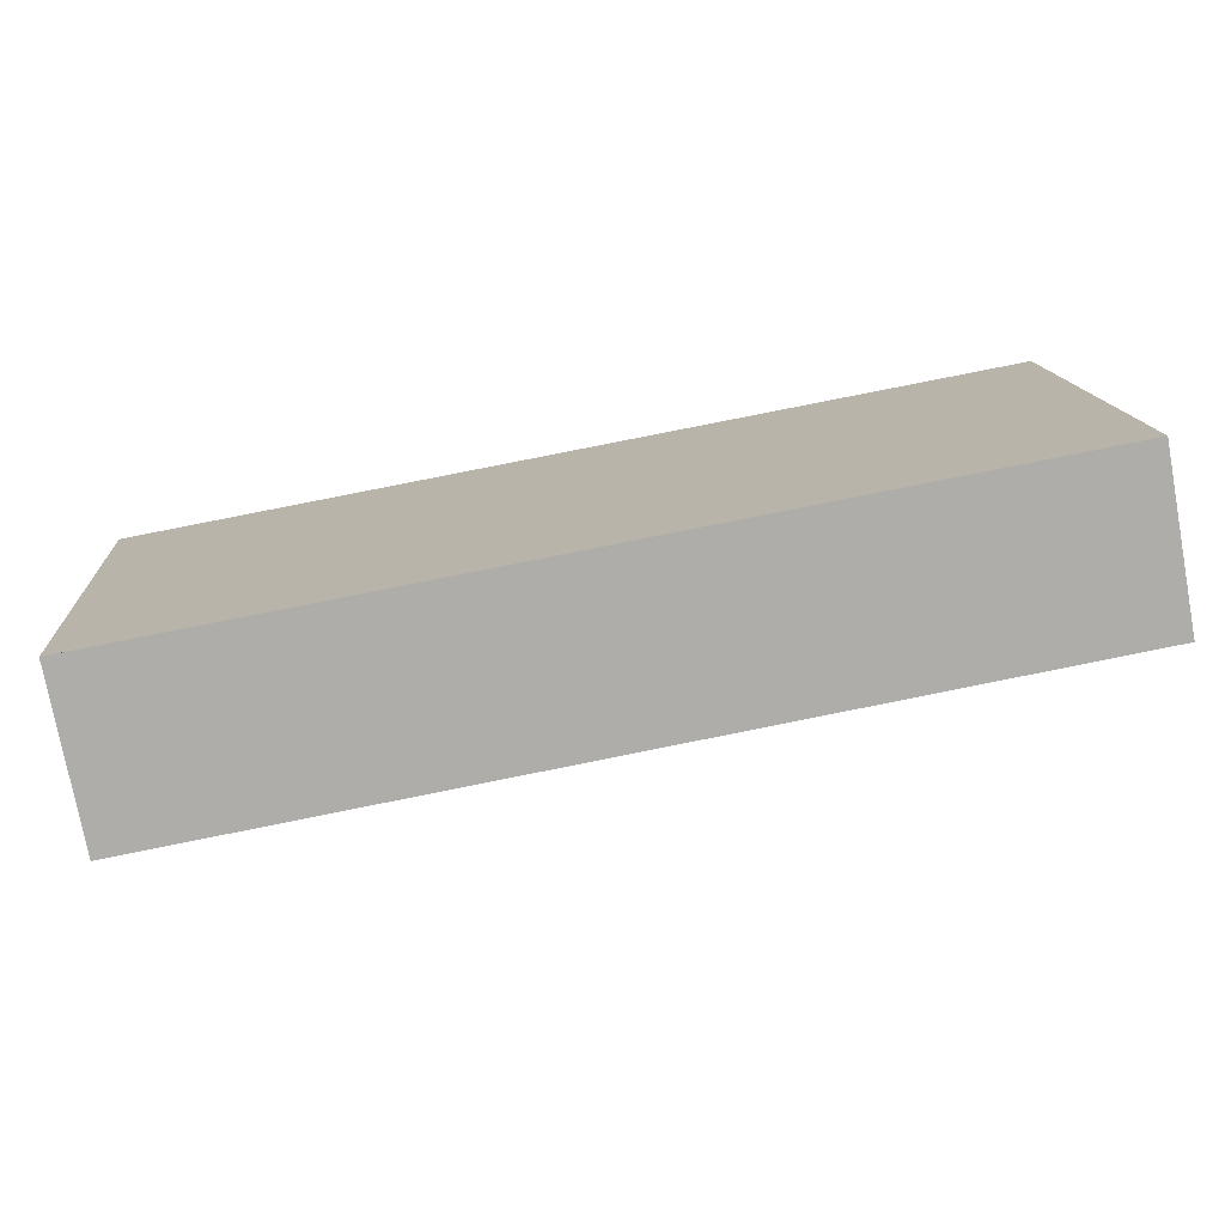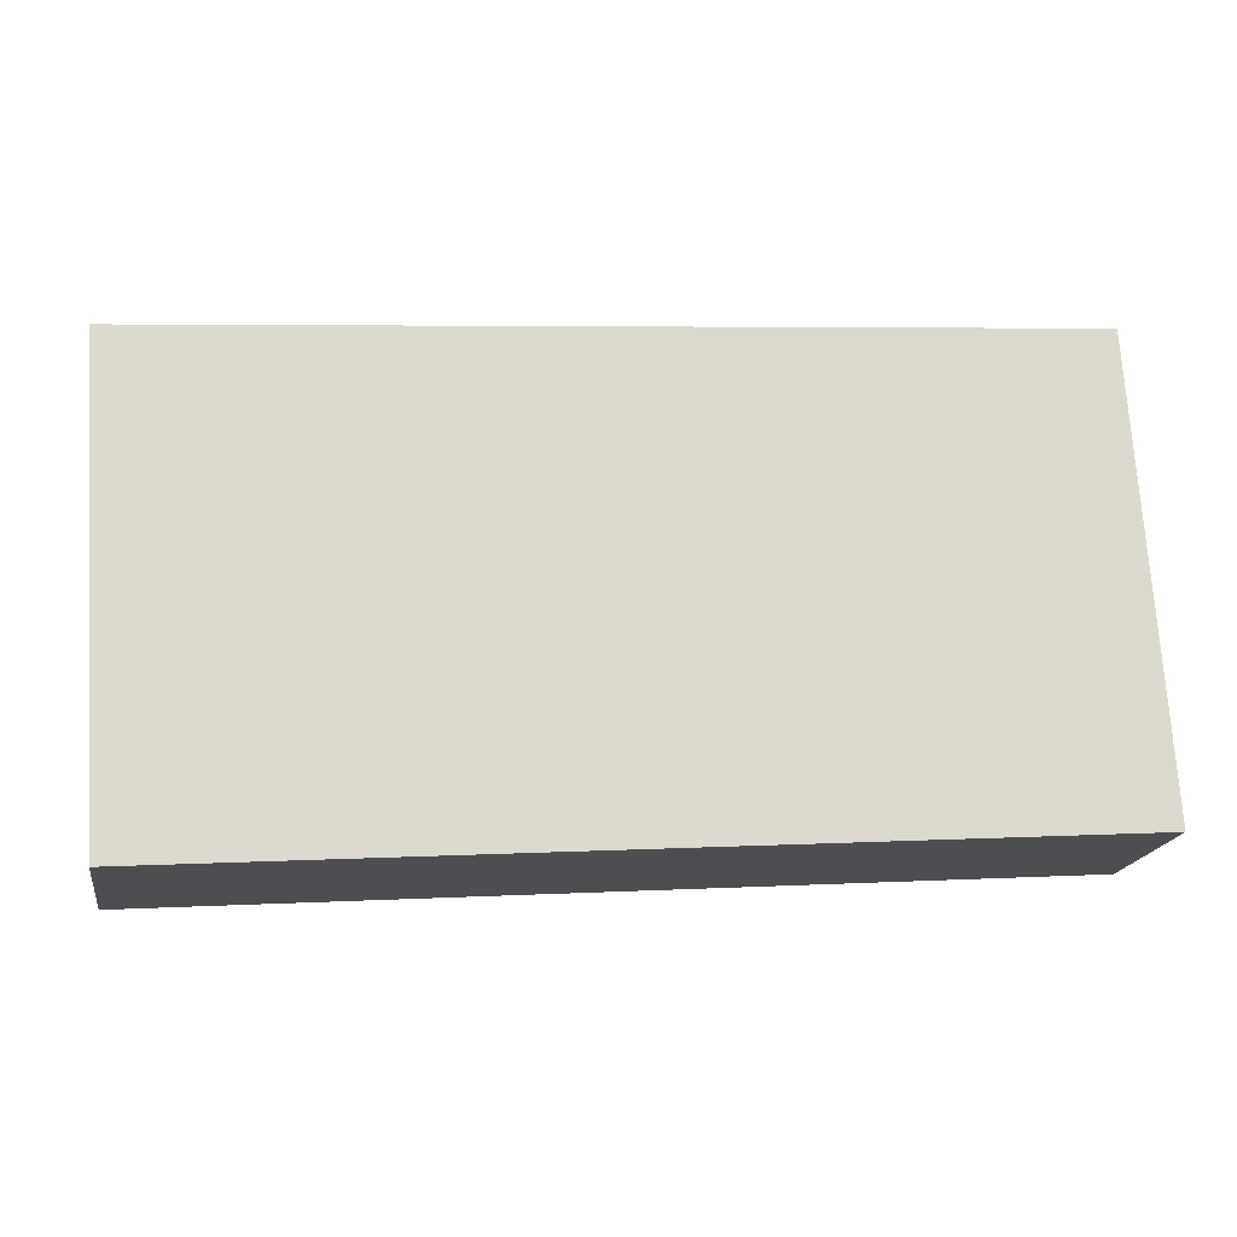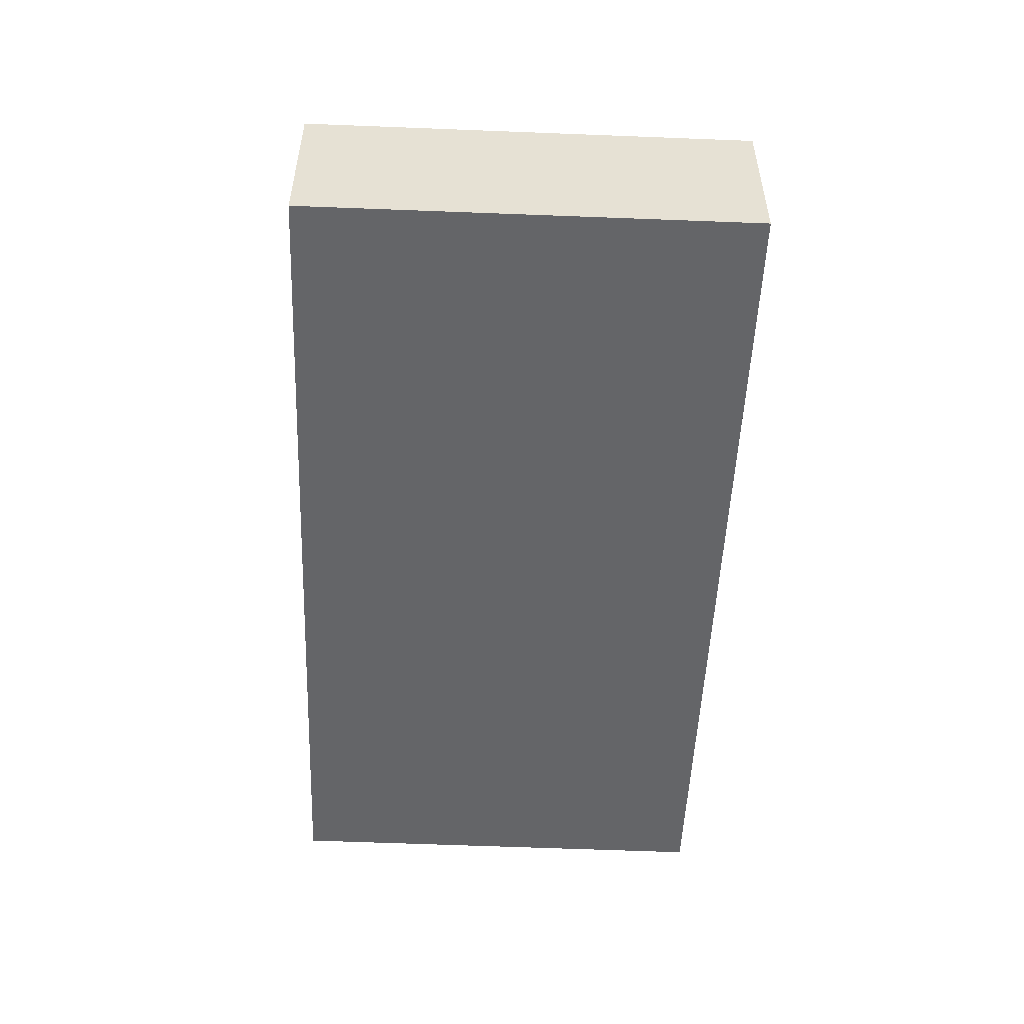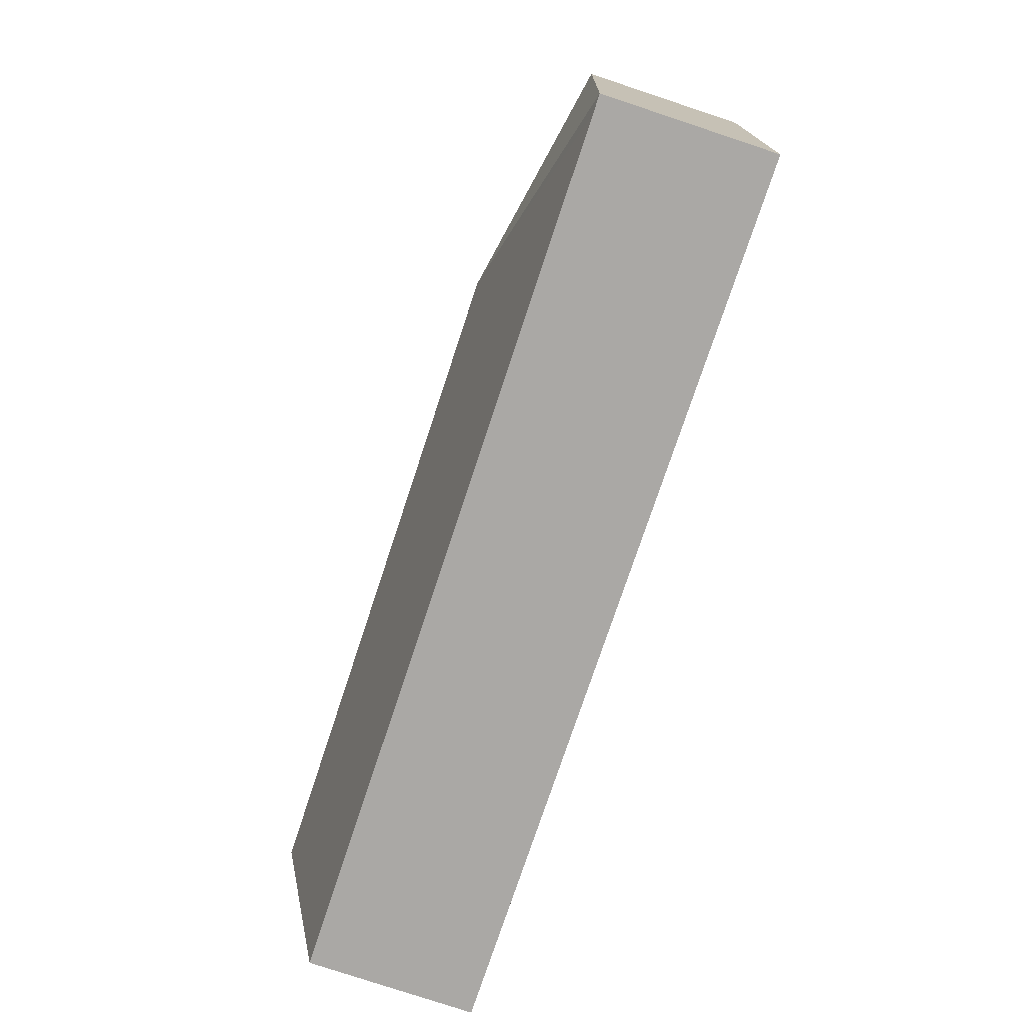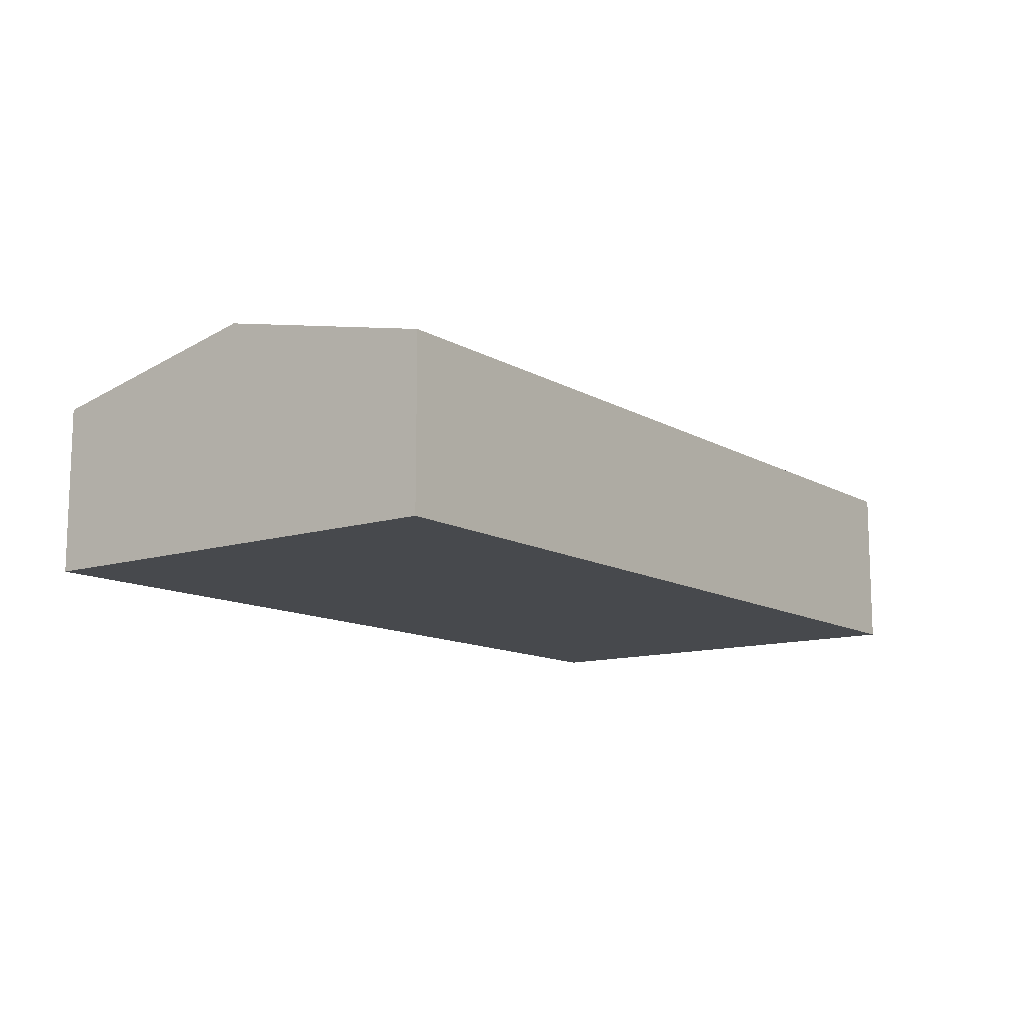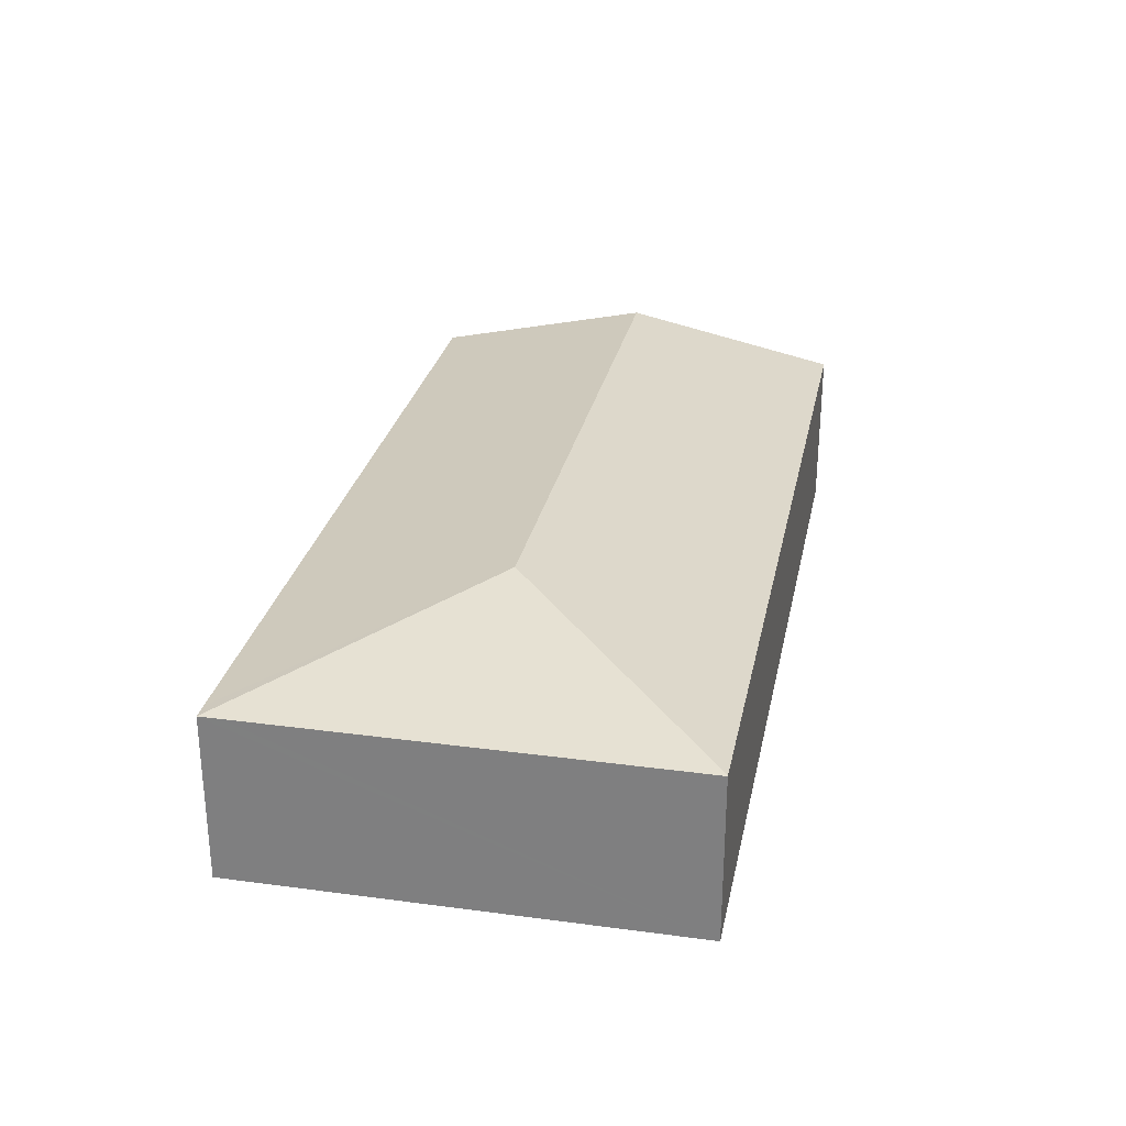
<metadata>
{"format":"obj","ext":"obj","renderer":"f3d","projection":"perspective","resolution":1024,"background":"white","views":[{"elev":-76.0,"azim":10.5,"up":"+Z"},{"elev":-18.2,"azim":-9.2,"up":"+Z"},{"elev":-51.5,"azim":-96.3,"up":"+Y"},{"elev":-79.1,"azim":-108.3,"up":"+Z"},{"elev":-12.1,"azim":122.9,"up":"+Y"},{"elev":28.0,"azim":-82.5,"up":"+Y"}]}
</metadata>
<code>
v  18.24 4.397 -3.319
v  0.023 3.405 0.002
v  17.95 3.405 1.268
v  4.893 4.397 -4.261
v  18.53 3.4 -7.928
v  16.92 3.401 -8.037
v  0.963 3.409 -9.126
v  0.624 3.411 -9.149
v  0.595 3.411 -8.722
v  0 3.4 2.082e-16
v  0 0 0
v  17.95 -7.764e-17 1.268
v  0.023 -1.225e-19 0.002
v  18.24 2.032e-16 -3.319
v  18.53 4.855e-16 -7.928
v  16.92 4.921e-16 -8.037
v  0.963 5.588e-16 -9.126
v  0.624 5.602e-16 -9.149
v  0.595 5.341e-16 -8.722
g defaultobject
f 1 2 3
f 2 1 4
f 5 4 1
f 4 5 6
f 4 6 7
f 4 7 8
f 9 4 8
f 4 9 10
f 4 10 2
f 10 3 2
f 3 10 11
f 3 11 12
f 12 11 13
f 12 1 3
f 1 12 14
f 1 14 5
f 5 14 15
f 15 6 5
f 6 15 16
f 6 16 7
f 7 16 17
f 7 17 8
f 8 17 18
f 9 11 10
f 11 9 8
f 11 8 19
f 19 8 18
f 13 14 12
f 14 13 11
f 14 11 19
f 14 19 15
f 15 19 16
f 16 19 18
f 16 18 17

</code>
